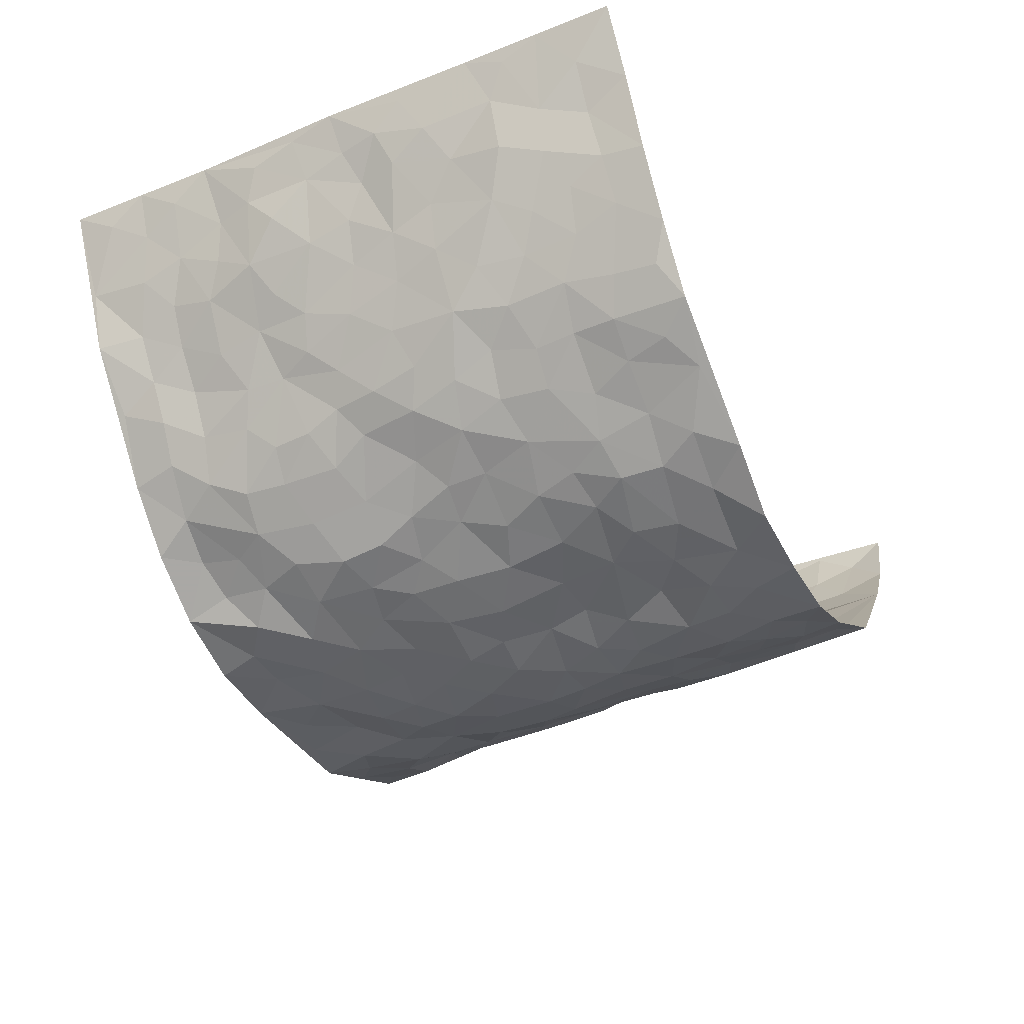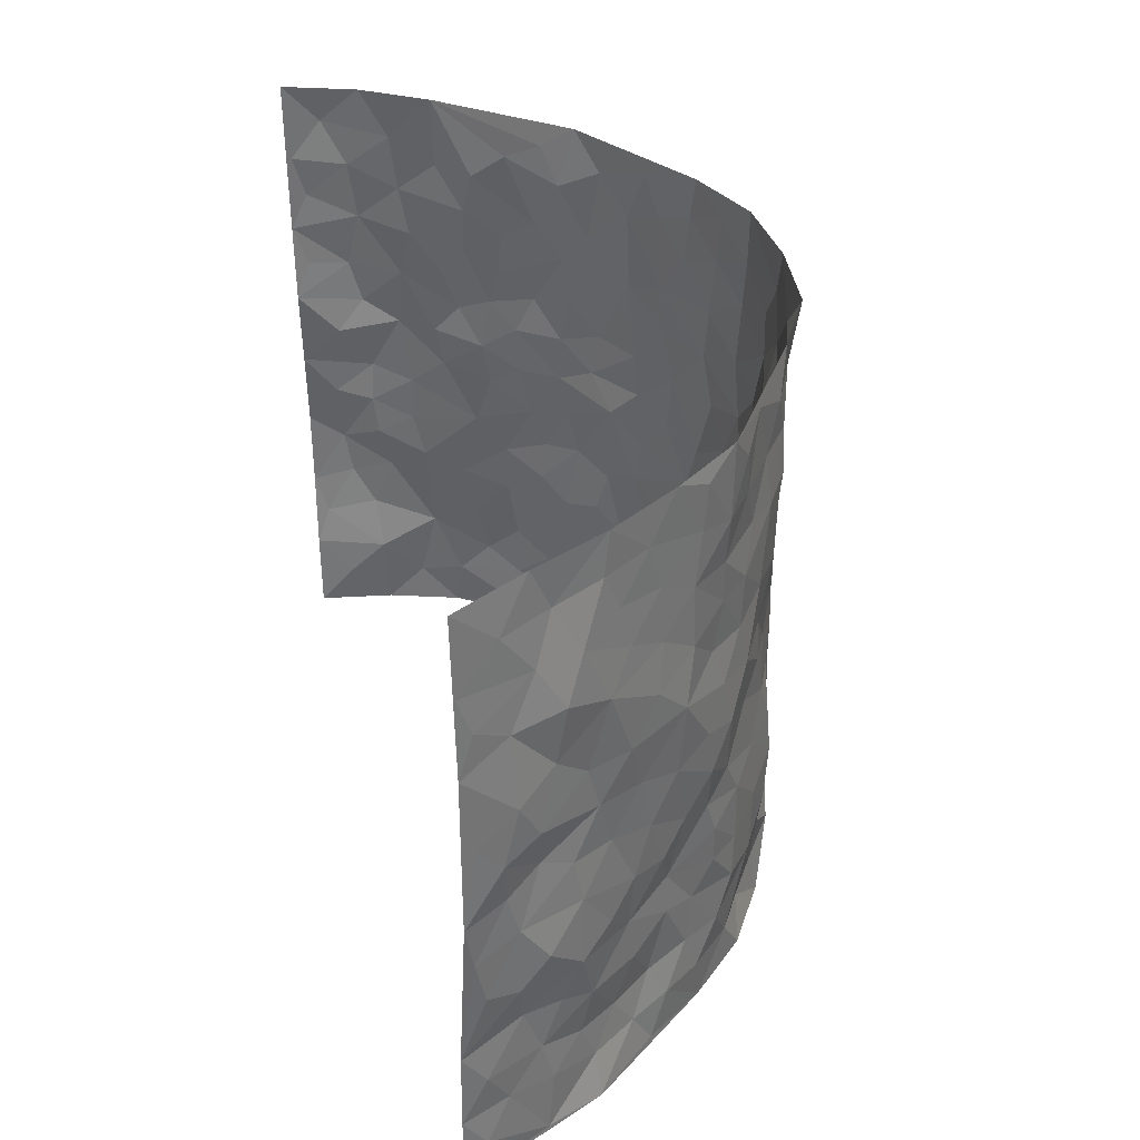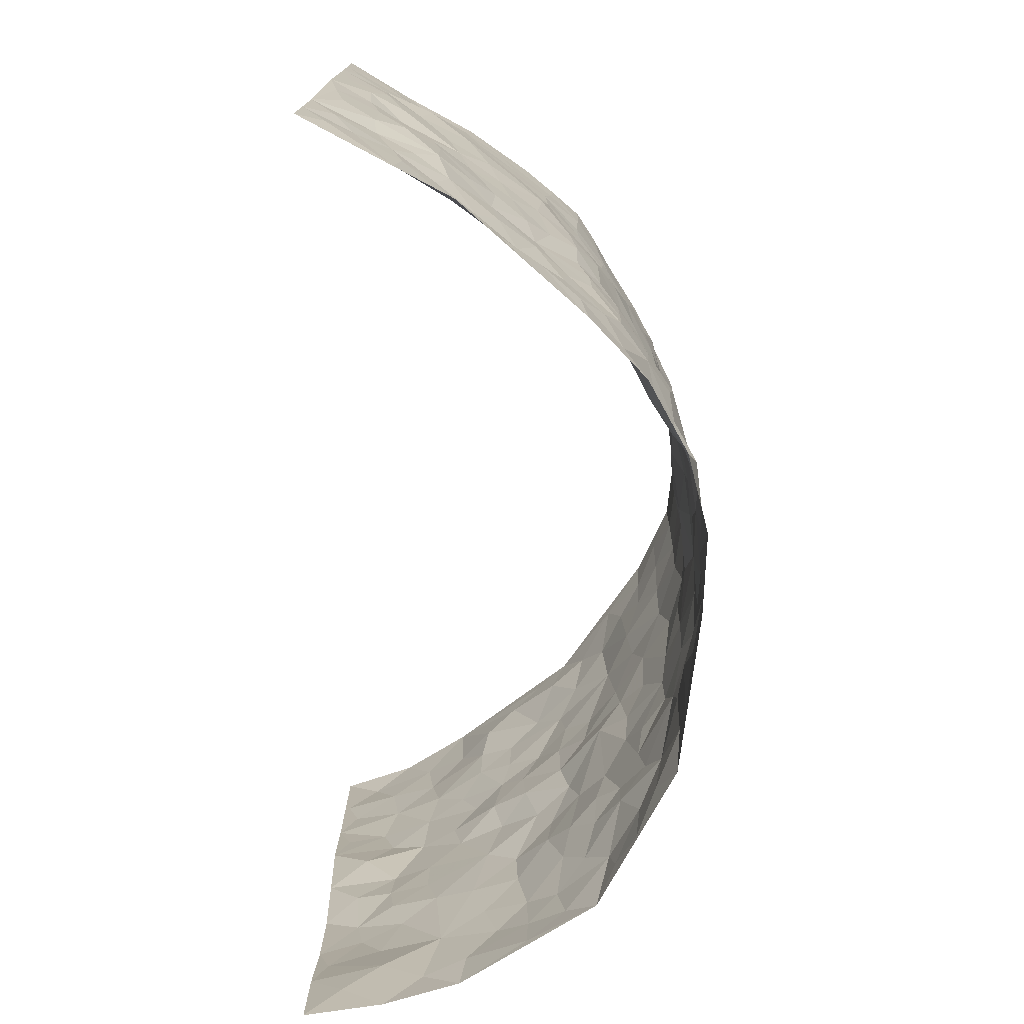
<metadata>
{"format":"obj","ext":"obj","renderer":"f3d","projection":"perspective","resolution":1024,"background":"white","views":[{"elev":-42.9,"azim":115.5,"up":"+Z"},{"elev":37.0,"azim":77.2,"up":"+Y"},{"elev":-74.4,"azim":89.2,"up":"+Y"}]}
</metadata>
<code>
v -0.6516 0.0005766 0.3824
v -0.6947 0.9928 0.3833
v 0.7086 0.003498 0.3786
v 0.7118 1 0.3726
v -0.6184 0.3912 0.2072
v -0.6769 0.4959 0.3811
v -0.6413 0.3559 0.2643
v -0.0009894 0.001325 -0.2031
v -0.6773 0.248 0.379
v -0.672 0.3357 0.322
v -0.5956 0.002786 0.1443
v -0.6605 0.1245 0.3818
v -0.5803 0.293 0.1286
v -0.632 0.001608 0.2611
v -0.6393 0.287 0.2458
v -0.4635 0.004654 -0.06151
v -0.6657 0.1863 0.3597
v -0.2913 0.1671 -0.1647
v -0.6077 0.3207 0.1896
v -0.6286 0.1205 0.2688
v -0.6407 0.06341 0.3283
v -0.6177 0.06454 0.2021
v -0.5705 0.128 0.08851
v -0.591 0.07588 0.1353
v -0.648 0.2057 0.2766
v -0.665 0.2678 0.3107
v -0.6093 0.1772 0.178
v -0.5767 0.2104 0.1086
v -0.6532 0.4858 0.2673
v -0.6837 0.3725 0.3784
v -0.5884 0.9967 0.1609
v -0.4855 0.224 -0.0165
v 0.2507 0.1576 -0.1654
v -0.6839 0.7446 0.3835
v -0.3505 0.393 -0.122
v -0.614 0.7505 0.1999
v -0.6253 0.8285 0.2138
v -0.5097 0.4436 0.02133
v -0.5122 0.6058 0.04548
v -0.4379 0.9976 -0.03585
v -0.6745 0.6826 0.3611
v -0.5463 0.5623 0.09638
v -0.3672 0.7536 -0.1086
v -0.4594 0.2809 -0.02908
v -0.4266 0.2263 -0.06662
v -0.4592 0.1641 -0.04943
v -0.413 0.6365 -0.07181
v -0.3465 0.5594 -0.121
v 0.1612 0.473 -0.1965
v -0.326 0.221 -0.1437
v -0.2135 0.6103 -0.2057
v -0.3536 0.6289 -0.1164
v -0.2951 0.05863 -0.1487
v -0.5275 0.7098 0.06869
v -0.3742 0.1947 -0.1045
v -0.6535 0.6143 0.2775
v -0.04173 0.3467 -0.2256
v 0.05411 0.339 -0.2142
v 0.2855 0.4511 -0.1482
v -0.09983 0.5498 -0.2242
v -0.1696 0.555 -0.2149
v 0.08593 0.6284 -0.2006
v -0.5479 0.3475 0.05758
v -0.5988 0.5729 0.1662
v -0.6814 0.8053 0.3561
v -0.5073 0.1313 -0.0058
v -0.3543 0.01388 -0.1189
v -0.6201 0.4646 0.2058
v -0.5427 0.1738 0.04057
v -0.5313 0.02023 0.04237
v -0.2451 0.002386 -0.1757
v -0.5383 0.08992 0.04036
v -0.4986 0.0555 -0.01648
v -0.4114 0.03974 -0.09006
v -0.4302 0.1065 -0.08427
v -0.6621 0.6823 0.2966
v -0.6877 0.8687 0.3755
v -0.5942 0.5084 0.1537
v -0.0001575 0.9959 -0.237
v -0.6269 0.673 0.2146
v -0.4979 0.3164 0.006382
v -0.4648 0.4624 -0.03202
v 0.001027 0.5693 -0.2128
v -0.0536 0.4814 -0.2319
v 4.304e-05 0.4182 -0.2286
v -0.1235 0.1286 -0.1911
v -0.4974 0.6701 0.01756
v -0.6536 0.5586 0.321
v -0.5894 0.6897 0.1544
v -0.4147 0.2976 -0.07063
v -0.5473 0.2687 0.05528
v -0.4484 0.6886 -0.03103
v -0.1777 0.4839 -0.2139
v -0.2631 0.4352 -0.1834
v -0.5419 0.6486 0.0827
v -0.0121 0.116 -0.2134
v -0.3796 0.5102 -0.08406
v -0.3324 0.2883 -0.1365
v -0.2424 0.503 -0.1925
v -0.1842 0.3805 -0.2087
v -0.672 0.6202 0.3839
v -0.578 0.622 0.1283
v -0.6333 0.5774 0.2211
v -0.3522 0.111 -0.129
v -0.4642 0.5338 -0.01837
v -0.5673 0.4064 0.1054
v -0.1348 0.3224 -0.2223
v -0.1526 0.248 -0.2106
v -0.4586 0.6121 -0.01824
v 0.1032 0.7266 -0.2064
v -0.005984 0.214 -0.2187
v -0.0764 0.2718 -0.2213
v 0.001177 0.2876 -0.2139
v -0.4032 0.3643 -0.08742
v -0.1965 0.1842 -0.1878
v -0.552 0.4888 0.0819
v -0.4976 0.3824 -0.001314
v -0.4513 0.3925 -0.0469
v -0.3003 0.5236 -0.158
v -0.2595 0.3493 -0.182
v -0.3388 0.4667 -0.1283
v -0.2267 0.2706 -0.1879
v -0.09546 0.4097 -0.2292
v -0.5071 0.5314 0.04154
v -0.09454 0.1969 -0.2132
v -0.2133 0.09386 -0.185
v -0.3801 0.2584 -0.1071
v -0.6653 0.4346 0.3297
v -0.6482 0.4186 0.2715
v 0.08915 0.4217 -0.2131
v 0.2056 0.2379 -0.1901
v 0.079 0.5156 -0.2145
v 0.01571 0.4865 -0.2231
v 0.1623 0.3925 -0.1958
v 0.6242 0.499 0.2066
v 0.213 0.4335 -0.1766
v 0.2623 0.3138 -0.174
v 0.1551 0.5659 -0.1964
v 0.123 0.993 -0.2272
v -0.2845 0.6192 -0.1625
v 0.3902 0.8801 -0.07805
v 0.4447 0.9986 -0.04198
v -0.212 0.781 -0.1952
v -0.06093 0.8625 -0.2363
v -0.3118 0.3483 -0.1457
v -0.4179 0.566 -0.06112
v -0.07457 0.05283 -0.1966
v -0.1584 0.02247 -0.1858
v 0.1221 0.002735 -0.2069
v 0.01098 0.8569 -0.2324
v -0.02179 0.6977 -0.2229
v 0.3917 0.1966 -0.08381
v 0.3259 0.2898 -0.1323
v 0.5122 0.5265 0.03829
v 0.4712 0.547 -0.0151
v 0.4145 0.1359 -0.05688
v 0.456 0.2281 -0.004561
v 0.3851 0.3616 -0.08745
v 0.01613 0.6389 -0.2075
v -0.06384 0.6253 -0.2271
v -0.1501 0.7286 -0.2221
v -0.09118 0.691 -0.2338
v -0.06405 0.7892 -0.2387
v -0.1416 0.6314 -0.2277
v 0.01453 0.7728 -0.2141
v 0.2338 0.9971 -0.1714
v -0.02026 0.9244 -0.2372
v -0.2586 0.8462 -0.1655
v -0.1965 0.8802 -0.1988
v -0.2998 0.7806 -0.1425
v -0.2355 0.9988 -0.1749
v -0.2274 0.696 -0.1942
v -0.3057 0.7 -0.1487
v -0.1431 0.8294 -0.2259
v -0.123 0.9983 -0.2254
v 0.2111 0.7445 -0.1818
v 0.1675 0.6653 -0.1907
v 0.3085 0.5945 -0.129
v 0.2489 0.5219 -0.1567
v 0.2566 0.6646 -0.1634
v 0.3916 0.7443 -0.08007
v 0.3353 0.6829 -0.1199
v 0.274 0.7324 -0.1548
v 0.06647 0.925 -0.2259
v 0.07398 0.8201 -0.2132
v 0.1402 0.8551 -0.2019
v 0.2416 0.8719 -0.1715
v 0.3056 0.7929 -0.1386
v 0.2245 0.5939 -0.1741
v -0.6594 0.8636 0.2897
v -0.5527 0.8148 0.1206
v -0.6547 0.7711 0.2772
v -0.6545 0.9946 0.2667
v -0.6807 0.9348 0.3262
v -0.6313 0.9182 0.2239
v -0.588 0.8831 0.1585
v -0.5043 0.9283 0.06121
v -0.5351 0.8841 0.1096
v -0.5582 0.7442 0.1219
v -0.4858 0.8144 0.01738
v -0.5232 0.7806 0.06675
v -0.4428 0.9004 -0.01149
v -0.3651 0.8782 -0.1033
v -0.4686 0.9594 0.01191
v -0.4184 0.8157 -0.05191
v -0.4032 0.936 -0.06812
v -0.3194 0.9727 -0.1186
v -0.4568 0.7609 -0.02329
v -0.302 0.9012 -0.1376
v -0.2492 0.9307 -0.1707
v 0.1515 0.7825 -0.2009
v 0.2474 0.8031 -0.1734
v 0.1816 0.9308 -0.1915
v 0.363 0.8121 -0.09497
v 0.3157 0.8805 -0.125
v 0.3524 0.9821 -0.1005
v 0.2749 0.9367 -0.1529
v 0.4058 0.9481 -0.0709
v 0.3546 0.4929 -0.1002
v 0.3092 0.5283 -0.1319
v 0.4397 0.6044 -0.04251
v 0.3975 0.6644 -0.07435
v 0.3796 0.5878 -0.09314
v 0.3356 0.1899 -0.1254
v 0.4351 0.3348 -0.04153
v 0.4241 0.5224 -0.06124
v 0.3281 0.3878 -0.1243
v -0.1254 0.9142 -0.2247
v -0.1794 0.9579 -0.2
v 0.3018 0.1336 -0.1326
v 0.5147 0.01643 0.06558
v 0.1973 0.3333 -0.1876
v 0.2649 0.3854 -0.1671
v 0.4948 0.2487 0.0432
v 0.5925 1 0.1561
v 0.7073 0.2546 0.3775
v 0.4431 0.8123 -0.035
v 0.5818 0.4886 0.146
v 0.4397 0.747 -0.03651
v 0.7188 0.5037 0.3687
v 0.5482 0.2955 0.1111
v 0.4599 0.4678 -0.02581
v 0.6225 0.3123 0.1923
v 0.4888 0.416 0.01909
v 0.4343 0.002802 -0.02846
v 0.08726 0.2518 -0.2112
v 0.4475 0.07817 -0.01874
v 0.1311 0.3185 -0.2005
v 0.3871 0.2667 -0.08689
v 0.6583 0.2683 0.2835
v 0.5398 0.4624 0.08131
v 0.4942 0.08401 0.03813
v 0.4109 0.426 -0.06249
v 0.5166 0.3722 0.05628
v 0.2795 0.2323 -0.1626
v 0.4315 0.2717 -0.04277
v 0.2502 0.07928 -0.1566
v 0.3462 0.004813 -0.1143
v 0.2402 0.003061 -0.1745
v 0.2002 0.1154 -0.197
v 0.06623 0.1691 -0.2168
v 0.1432 0.19 -0.2071
v 0.5064 0.1489 0.07161
v 0.6196 0.4248 0.1923
v 0.5975 0.2228 0.173
v 0.535 0.08259 0.09894
v 0.5546 0.3856 0.1059
v 0.5843 0.3405 0.1453
v 0.6728 0.3288 0.2891
v 0.5992 0.5687 0.1666
v 0.5568 0.1474 0.1338
v 0.6002 0.1521 0.1908
v 0.6572 0.3697 0.2448
v 0.6993 0.3531 0.3393
v 0.6734 0.4413 0.288
v 0.4921 0.3141 0.04337
v 0.6348 0.1085 0.2369
v 0.308 0.06439 -0.1193
v 0.3779 0.07037 -0.08227
v 0.06976 0.07782 -0.2034
v 0.1419 0.07289 -0.203
v 0.7162 0.7512 0.3683
v 0.5828 0.08126 0.1646
v 0.5394 0.217 0.09999
v 0.7084 0.4283 0.3548
v 0.6828 0.5121 0.3063
v 0.6298 0.2526 0.2243
v 0.4628 0.1495 0.004278
v 0.596 0.004447 0.1591
v 0.4486 0.3942 -0.0241
v 0.6936 0.06623 0.342
v 0.7076 0.129 0.379
v 0.6429 0.1831 0.2544
v 0.6715 0.1271 0.3065
v 0.6396 0.01169 0.2448
v 0.692 0.1916 0.3394
v 0.5551 0.5563 0.1
v 0.5743 0.6336 0.1187
v 0.5135 0.6365 0.02943
v 0.6446 0.6931 0.2337
v 0.5368 0.7724 0.0709
v 0.7092 0.6274 0.3486
v 0.6117 0.6429 0.1852
v 0.663 0.597 0.257
v 0.5999 0.7455 0.153
v 0.6486 0.5332 0.256
v 0.6932 0.5767 0.3109
v 0.683 0.6615 0.2882
v 0.5456 0.6933 0.07528
v 0.4969 0.7246 0.01746
v 0.4542 0.6749 -0.01946
v 0.6542 0.8542 0.26
v 0.5817 0.8729 0.1383
v 0.6441 0.7789 0.2183
v 0.6782 0.7796 0.2968
v 0.6226 0.8464 0.194
v 0.7126 0.8756 0.3678
v 0.5737 0.8039 0.1224
v 0.7048 0.813 0.3473
v 0.5966 0.9335 0.1636
v 0.6495 1.001 0.2658
v 0.523 0.9997 0.05371
v 0.6317 0.9278 0.2354
v 0.6793 0.9299 0.3083
v 0.5521 0.9359 0.09585
v 0.49 0.9023 0.01047
v 0.4469 0.8815 -0.03907
v 0.4865 0.9706 0.00398
v 0.4989 0.8227 0.02114
v 0.538 0.8619 0.07542
f 29 6 128
f 12 21 20
f 26 10 9
f 55 45 46
f 27 19 15
f 26 9 17
f 101 6 88
f 12 1 21
f 7 15 19
f 125 86 96
f 84 123 85
f 129 29 128
f 25 27 15
f 12 20 17
f 73 75 66
f 22 14 11
f 26 17 25
f 9 12 17
f 25 15 26
f 5 129 7
f 52 146 48
f 55 18 50
f 7 19 5
f 20 27 25
f 124 82 105
f 41 76 34
f 20 14 22
f 14 20 21
f 14 21 1
f 24 22 11
f 24 27 22
f 72 66 69
f 69 32 91
f 70 24 11
f 24 23 27
f 17 20 25
f 27 20 22
f 10 15 7
f 10 26 15
f 23 28 27
f 27 13 19
f 28 23 69
f 13 27 28
f 119 121 94
f 10 7 129
f 6 30 128
f 9 10 30
f 36 192 80
f 80 102 89
f 118 81 44
f 64 103 78
f 115 126 86
f 45 32 46
f 91 63 13
f 129 68 29
f 95 87 54
f 95 54 199
f 202 40 204
f 82 97 105
f 29 88 6
f 18 55 104
f 148 126 71
f 38 82 124
f 50 18 122
f 117 82 38
f 5 19 106
f 82 117 118
f 80 64 102
f 127 45 55
f 194 77 190
f 98 35 114
f 39 124 105
f 127 50 98
f 106 19 13
f 66 75 46
f 39 95 42
f 63 117 38
f 95 89 102
f 101 56 76
f 51 140 99
f 18 53 126
f 62 83 132
f 45 127 90
f 112 113 57
f 103 29 68
f 130 85 58
f 109 39 105
f 35 94 121
f 113 246 58
f 151 165 163
f 120 100 94
f 114 127 98
f 192 190 65
f 95 39 87
f 36 191 37
f 67 104 74
f 56 101 88
f 13 63 106
f 192 34 76
f 268 241 243
f 108 115 125
f 93 84 60
f 133 84 85
f 156 288 157
f 101 76 41
f 80 103 64
f 105 97 146
f 99 61 51
f 92 109 47
f 125 96 111
f 158 227 153
f 75 104 55
f 69 66 32
f 81 91 32
f 106 78 68
f 42 64 78
f 77 34 65
f 24 70 72
f 75 73 16
f 16 71 67
f 2 34 77
f 13 28 91
f 103 56 88
f 56 80 76
f 72 69 23
f 11 16 70
f 16 73 70
f 16 67 74
f 115 18 126
f 24 72 23
f 73 72 70
f 16 74 75
f 72 73 66
f 32 45 44
f 84 83 60
f 66 46 32
f 78 106 116
f 117 63 81
f 67 53 104
f 103 68 78
f 69 91 28
f 36 80 89
f 106 38 116
f 106 68 5
f 81 118 117
f 62 132 138
f 32 44 81
f 53 67 71
f 57 58 85
f 123 100 107
f 93 60 61
f 33 230 224
f 8 96 147
f 132 133 130
f 140 48 119
f 93 100 123
f 122 98 50
f 164 60 160
f 53 71 126
f 125 112 108
f 193 194 195
f 75 55 46
f 63 91 81
f 56 103 80
f 196 198 31
f 18 104 53
f 121 48 97
f 38 106 63
f 118 97 82
f 97 35 121
f 51 172 140
f 130 134 49
f 87 39 109
f 288 252 263
f 97 114 35
f 47 43 92
f 57 113 58
f 248 130 58
f 34 101 41
f 114 90 127
f 116 124 42
f 145 94 35
f 118 114 97
f 167 79 175
f 98 145 35
f 85 123 57
f 43 47 52
f 199 36 89
f 42 78 116
f 159 83 62
f 88 29 103
f 74 104 75
f 118 44 90
f 173 140 172
f 42 95 102
f 190 192 37
f 65 190 77
f 89 95 199
f 125 111 112
f 92 87 109
f 18 115 122
f 177 180 176
f 112 57 107
f 109 105 146
f 93 94 100
f 285 286 275
f 96 86 147
f 137 232 131
f 57 123 107
f 87 92 208
f 49 134 136
f 132 130 49
f 161 164 162
f 50 127 55
f 122 108 107
f 122 107 100
f 48 140 52
f 118 90 114
f 99 119 94
f 123 84 93
f 36 37 192
f 48 121 119
f 120 122 100
f 39 42 124
f 38 124 116
f 248 58 246
f 44 45 90
f 98 122 120
f 146 52 47
f 94 93 99
f 168 209 170
f 212 183 188
f 202 197 200
f 42 102 64
f 107 108 112
f 99 93 61
f 8 280 96
f 112 111 113
f 125 115 86
f 115 108 122
f 128 30 10
f 5 68 129
f 10 129 128
f 132 49 138
f 83 84 133
f 130 133 85
f 83 133 132
f 248 134 130
f 156 152 224
f 151 110 165
f 212 186 211
f 153 224 249
f 254 251 244
f 246 261 262
f 225 158 249
f 49 136 179
f 185 184 150
f 214 188 181
f 181 188 182
f 161 163 174
f 143 170 172
f 110 211 185
f 184 79 167
f 174 228 169
f 62 110 159
f 163 150 144
f 210 169 229
f 170 143 168
f 176 211 110
f 98 120 145
f 94 145 120
f 48 146 97
f 109 146 47
f 148 86 126
f 147 86 148
f 71 8 148
f 8 147 148
f 244 276 254
f 232 136 134
f 174 143 161
f 60 83 160
f 163 162 151
f 159 160 83
f 261 281 262
f 259 281 149
f 219 220 59
f 246 113 111
f 33 255 131
f 157 256 152
f 137 255 153
f 230 278 279
f 262 260 33
f 154 155 242
f 131 255 137
f 248 131 232
f 281 280 149
f 259 258 278
f 220 179 59
f 159 151 160
f 162 160 151
f 164 61 60
f 228 174 144
f 144 174 163
f 159 110 151
f 161 172 164
f 186 184 185
f 161 162 163
f 61 164 51
f 160 162 164
f 187 217 213
f 150 163 165
f 205 202 200
f 79 184 139
f 170 43 173
f 174 169 143
f 161 143 172
f 167 144 150
f 176 180 183
f 172 170 173
f 223 226 221
f 185 150 165
f 99 140 119
f 207 206 203
f 172 51 164
f 43 52 173
f 173 52 140
f 167 175 228
f 228 229 169
f 210 168 169
f 177 110 62
f 189 138 179
f 62 138 177
f 136 232 233
f 181 182 222
f 150 184 167
f 178 180 189
f 49 179 138
f 177 138 189
f 180 178 182
f 178 179 220
f 307 308 304
f 222 223 221
f 215 187 188
f 176 183 212
f 187 213 186
f 214 215 188
f 185 211 186
f 237 181 239
f 182 188 183
f 110 185 165
f 216 215 141
f 211 176 212
f 182 183 180
f 176 110 177
f 213 184 186
f 178 189 179
f 177 189 180
f 195 190 37
f 197 198 200
f 195 194 190
f 34 192 65
f 80 192 76
f 37 196 195
f 194 2 77
f 193 2 194
f 196 37 191
f 31 193 195
f 198 196 191
f 31 195 196
f 199 201 191
f 197 204 31
f 198 191 201
f 31 198 197
f 201 199 54
f 36 199 191
f 54 208 201
f 208 43 205
f 208 54 87
f 198 201 200
f 206 205 203
f 43 170 203
f 210 207 209
f 40 202 206
f 31 204 40
f 197 202 204
f 208 205 200
f 43 203 205
f 205 206 202
f 203 209 207
f 171 40 207
f 40 206 207
f 208 200 201
f 43 208 92
f 170 209 203
f 168 143 169
f 207 210 171
f 168 210 209
f 188 187 212
f 212 187 186
f 166 139 213
f 184 213 139
f 237 214 181
f 215 214 141
f 216 141 218
f 213 217 166
f 142 166 216
f 217 216 166
f 187 215 217
f 216 217 215
f 237 141 214
f 142 216 218
f 223 222 182
f 179 136 59
f 223 220 219
f 267 238 251
f 237 327 141
f 223 182 178
f 158 290 253
f 220 223 178
f 59 233 227
f 233 59 136
f 248 246 131
f 153 249 158
f 251 254 267
f 223 219 226
f 111 261 246
f 297 251 238
f 276 256 157
f 167 228 144
f 229 228 175
f 175 171 229
f 229 171 210
f 260 257 33
f 265 271 272
f 266 289 283
f 269 243 250
f 249 224 152
f 266 283 271
f 227 233 137
f 253 227 158
f 325 313 320
f 135 264 275
f 310 329 239
f 270 298 297
f 249 256 225
f 275 273 269
f 311 222 221
f 155 154 299
f 234 276 157
f 310 311 299
f 222 239 181
f 221 226 155
f 266 263 252
f 242 290 244
f 264 273 275
f 273 264 243
f 242 244 154
f 276 290 225
f 288 234 157
f 240 282 302
f 275 286 306
f 225 290 158
f 234 263 284
f 241 254 276
f 233 232 137
f 137 153 227
f 264 135 238
f 244 251 154
f 260 259 257
f 227 253 219
f 33 224 255
f 154 297 299
f 240 302 307
f 297 154 251
f 264 268 243
f 253 226 219
f 271 284 263
f 277 294 293
f 290 242 253
f 241 234 284
f 59 227 219
f 242 155 226
f 252 245 231
f 157 152 156
f 257 230 33
f 152 256 249
f 278 230 257
f 262 33 131
f 224 153 255
f 259 278 257
f 134 248 232
f 230 279 224
f 96 261 111
f 261 96 280
f 280 281 261
f 246 262 131
f 252 247 245
f 268 267 241
f 283 277 272
f 288 247 252
f 275 274 285
f 295 291 294
f 267 268 264
f 263 234 288
f 309 310 299
f 290 276 244
f 283 272 271
f 267 254 241
f 265 243 241
f 236 240 285
f 297 238 270
f 303 305 298
f 241 276 234
f 221 155 299
f 272 277 293
f 250 243 287
f 286 285 240
f 284 271 265
f 271 263 266
f 295 3 291
f 225 256 276
f 241 284 265
f 289 266 231
f 3 292 291
f 321 235 323
f 293 294 296
f 279 278 258
f 245 279 258
f 279 156 224
f 260 281 259
f 280 8 149
f 262 281 260
f 231 266 252
f 267 264 238
f 306 304 270
f 283 289 295
f 243 269 273
f 236 269 250
f 294 292 296
f 274 236 285
f 269 274 275
f 250 287 293
f 245 289 231
f 236 274 269
f 156 279 247
f 242 226 253
f 247 279 245
f 243 265 287
f 288 156 247
f 265 272 293
f 296 292 236
f 293 287 265
f 295 294 277
f 277 283 295
f 236 250 296
f 289 3 295
f 292 294 291
f 293 296 250
f 300 304 308
f 325 320 235
f 329 330 326
f 270 304 303
f 270 303 298
f 309 305 301
f 135 306 270
f 299 297 298
f 298 309 299
f 238 135 270
f 300 314 305
f 303 300 305
f 304 306 307
f 300 303 304
f 282 319 315
f 322 325 235
f 275 306 135
f 307 306 286
f 240 307 286
f 308 307 302
f 302 282 308
f 308 282 315
f 305 309 298
f 310 309 301
f 310 301 329
f 310 239 311
f 222 311 239
f 299 311 221
f 319 312 315
f 312 323 316
f 301 305 318
f 305 314 316
f 300 308 315
f 316 314 312
f 312 314 315
f 315 314 300
f 323 312 324
f 316 313 318
f 282 4 317
f 330 313 325
f 4 321 324
f 235 320 323
f 282 317 319
f 312 319 317
f 326 325 322
f 316 320 313
f 316 318 305
f 142 218 327
f 327 218 141
f 316 323 320
f 324 312 317
f 4 324 317
f 321 323 324
f 318 313 330
f 328 326 322
f 326 327 329
f 329 327 237
f 326 328 327
f 322 142 328
f 327 328 142
f 329 237 239
f 301 318 330
f 326 330 325
f 330 329 301

</code>
